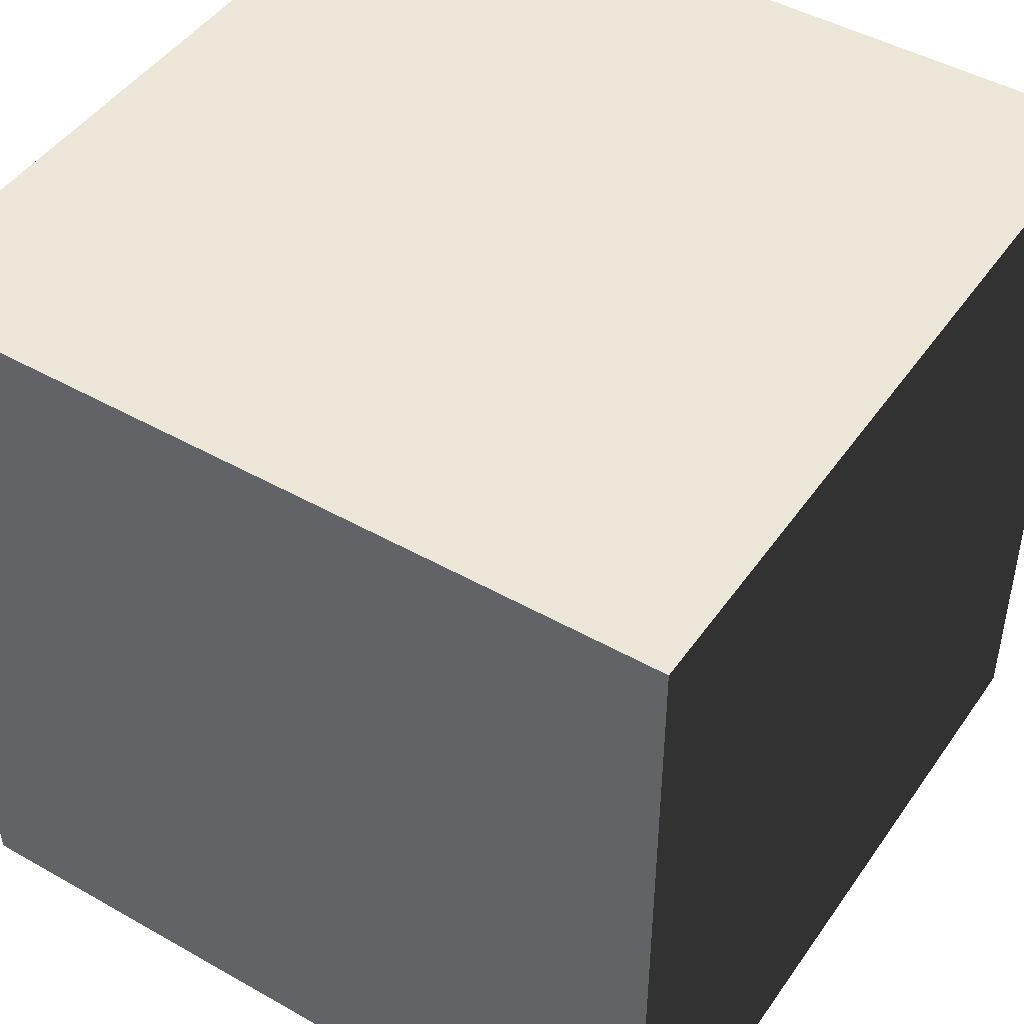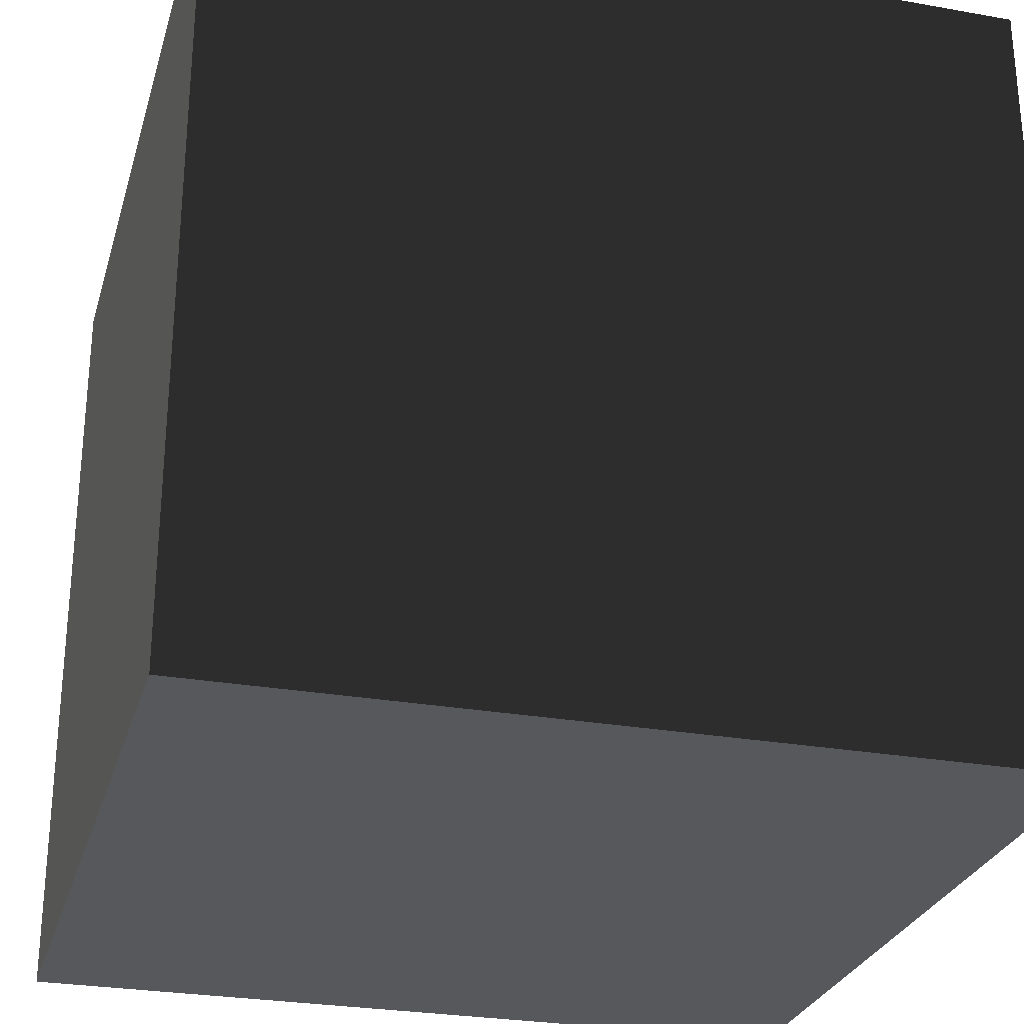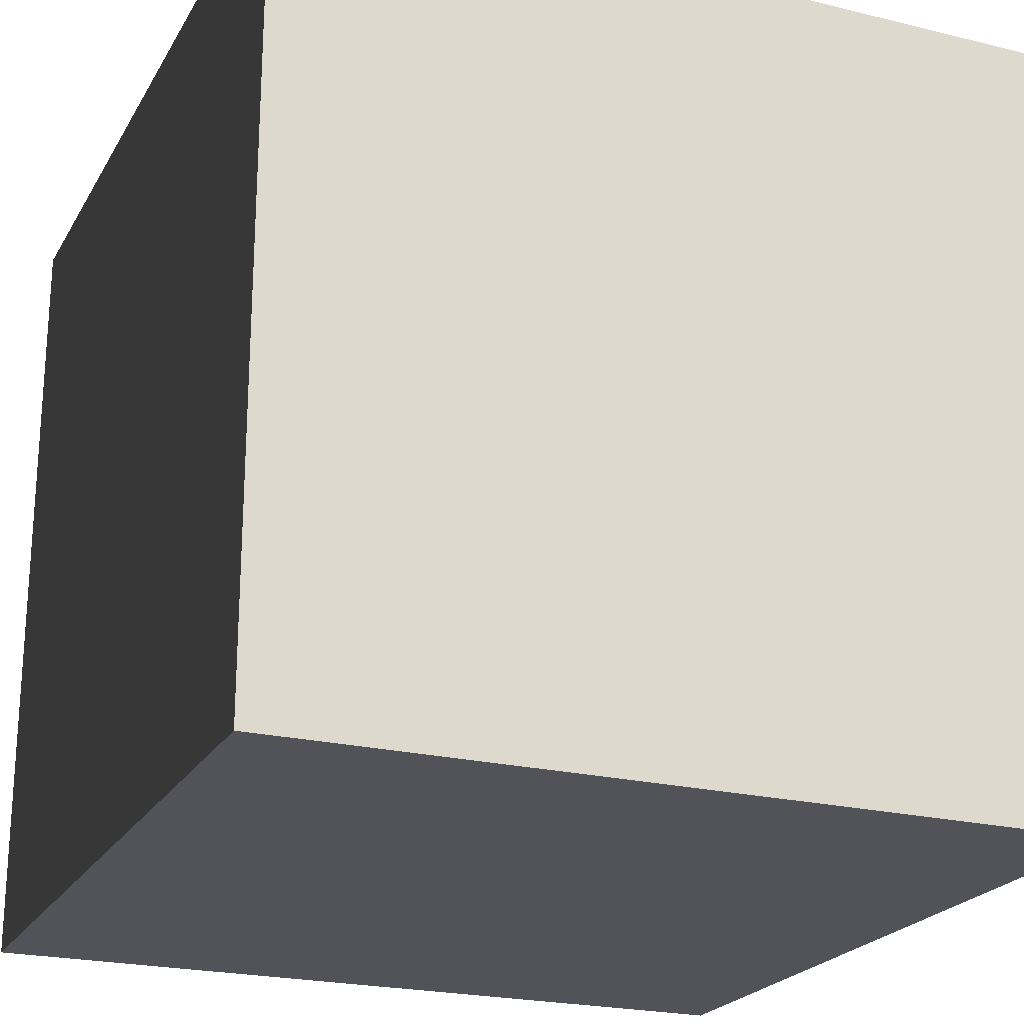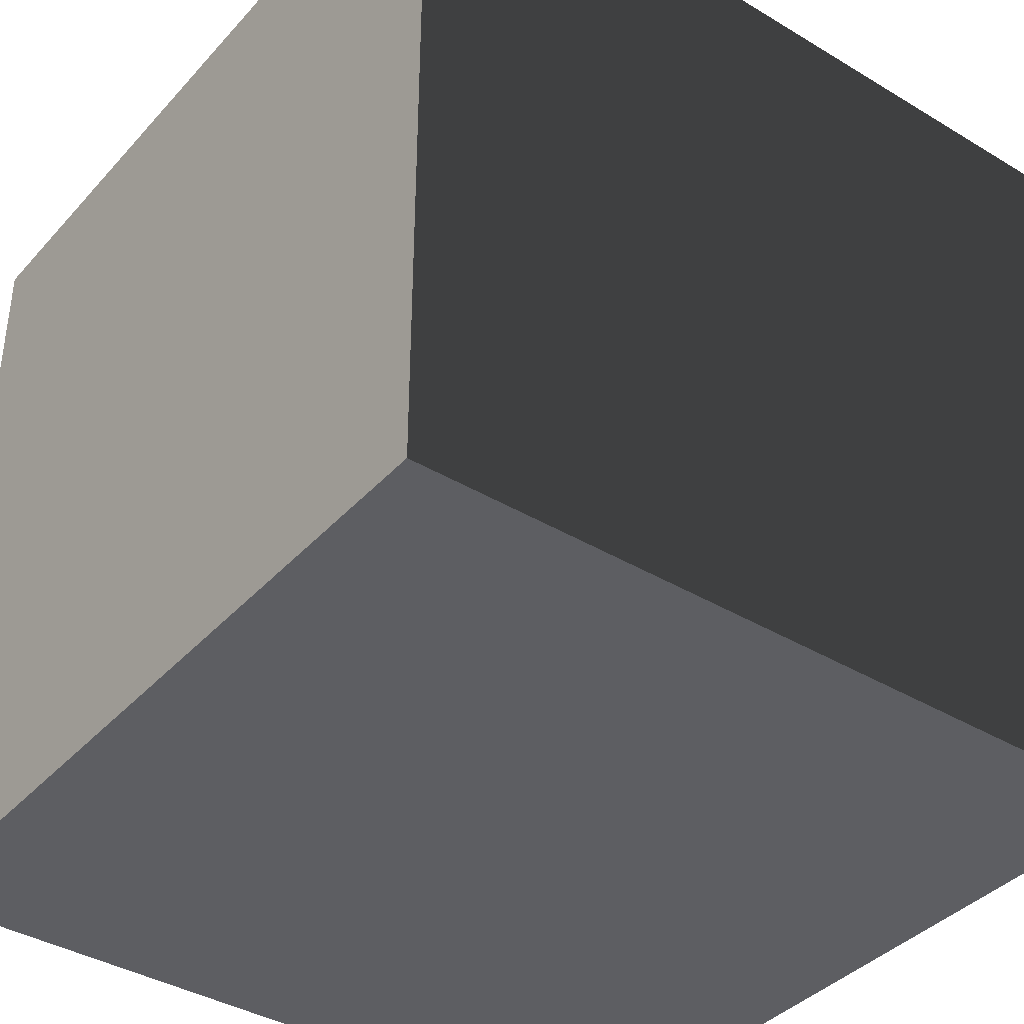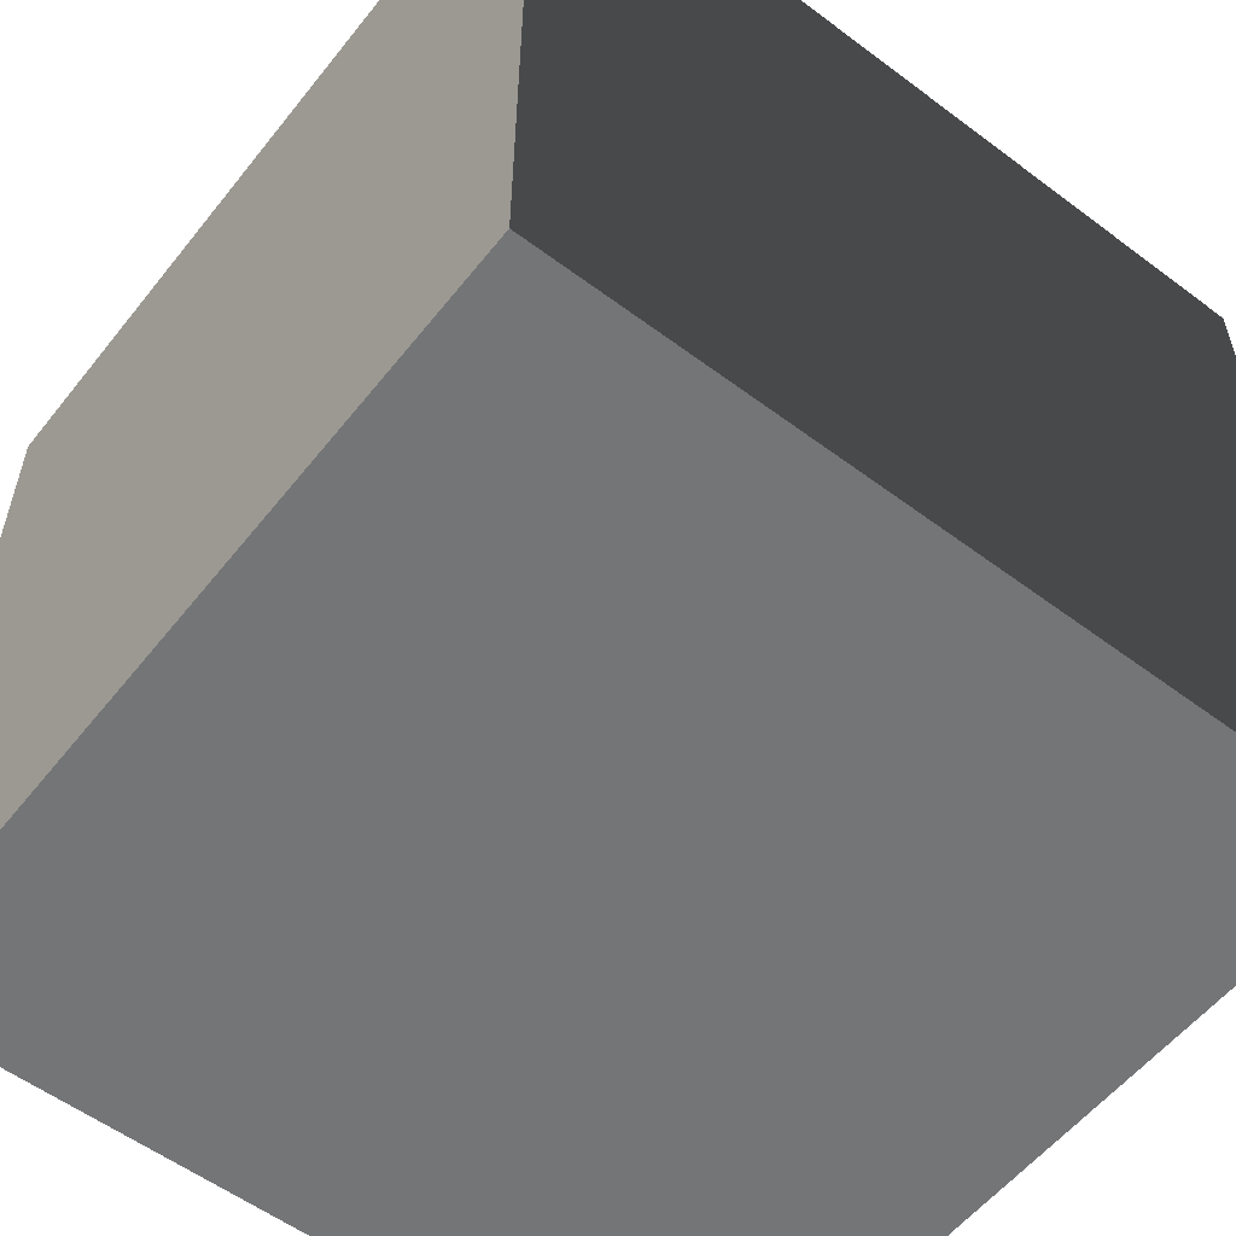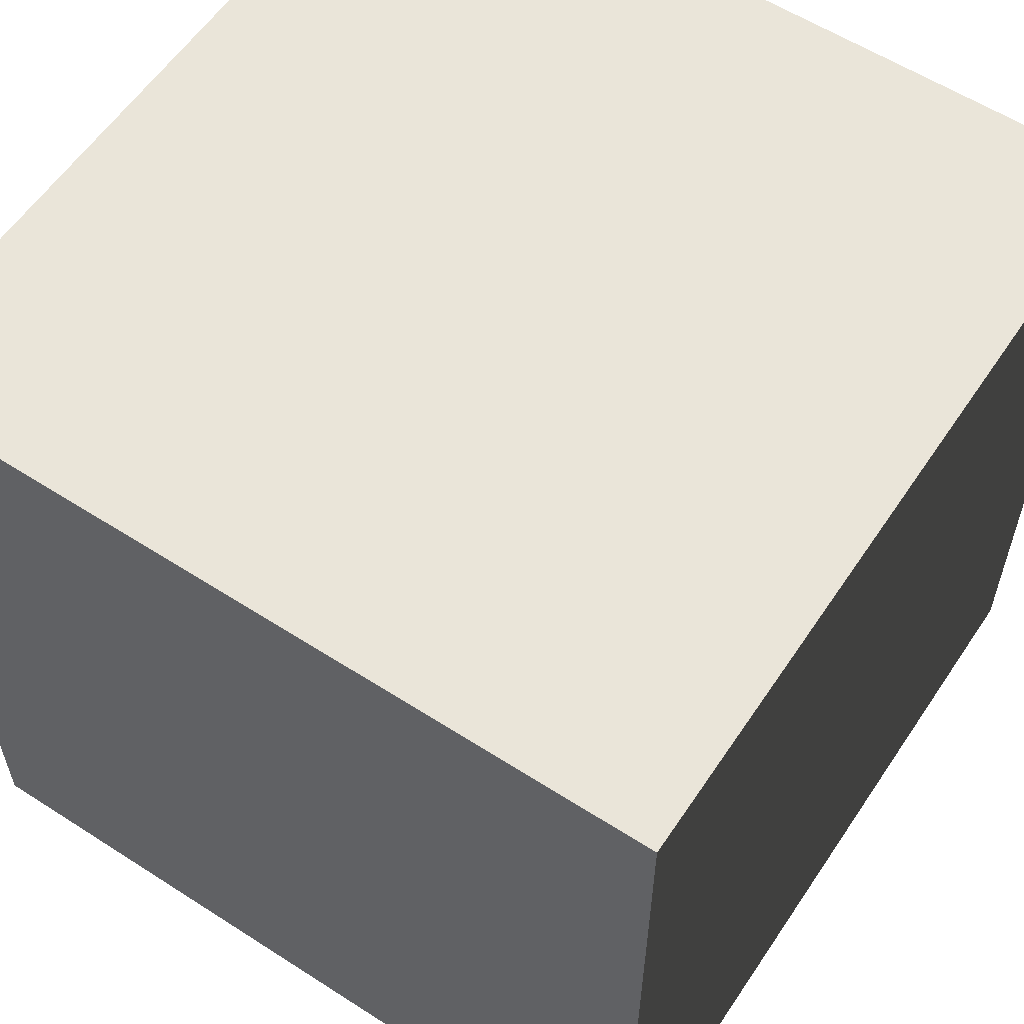
<metadata>
{"format":"obj","ext":"obj","renderer":"f3d","projection":"perspective","resolution":1024,"background":"white","views":[{"elev":46.3,"azim":32.9,"up":"+Z"},{"elev":-27.7,"azim":-105.2,"up":"+Y"},{"elev":-22.6,"azim":-22.8,"up":"+Y"},{"elev":-38.9,"azim":-127.0,"up":"+Y"},{"elev":-56.5,"azim":-128.0,"up":"+Y"},{"elev":58.4,"azim":-146.4,"up":"+Y"}]}
</metadata>
<code>
o Cube
v 1 -1 -1
v -1 -1 -1
v 1 1 -1
v -1 1 -1
v 1 -1 1
v -1 -1 1
v 1 1 1
v -1 1 1
f 1 2 3
f 2 4 3
f 6 5 8
f 5 7 8
f 5 1 7
f 1 3 7
f 2 6 4
f 6 8 4
f 2 1 6
f 1 5 6
f 3 4 7
f 4 8 7

</code>
